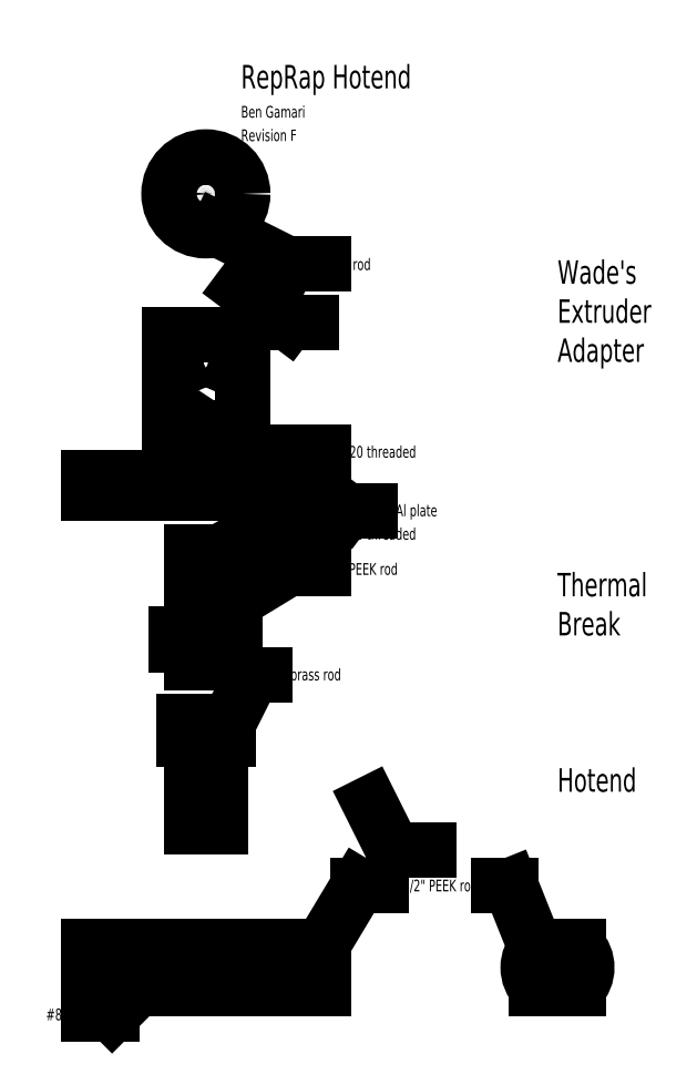
<metadata>
{"format":"dxf","ext":"dxf","renderer":"ezdxf+matplotlib","layout":"modelspace","background":"white","min_lineweight":24,"dpi":150}
</metadata>
<code>
0
SECTION
2
ENTITIES
0
LEADER
8
0
3
Standard
71
1
72
0
73
3
74
0
75
0
40
1
41
10
76
3
10
1400
20
-200
10
1600
20
-600
10
1900
20
-600
0
LINE
8
0
10
125
20
1950
30
0
11
-125
21
1950
31
0
0
LINE
8
0
10
-125
20
1950
30
0
11
-59
21
1912
31
0
0
LINE
8
0
10
125
20
1950
30
0
11
59
21
1912
31
0
0
LINE
8
0
10
-59
20
1912
30
0
11
59
21
1912
31
0
0
LINE
8
0
10
125
20
1450
30
0
11
-125
21
1450
31
0
0
LINE
8
0
10
200
20
1250
30
0
11
-200
21
1250
31
0
0
LINE
8
0
10
-250
20
1250
30
0
11
250
21
1250
31
0
0
LINE
8
0
10
150
20
1250
30
0
11
-150
21
1250
31
0
0
LINE
8
0
10
250
20
1150
30
0
11
-250
21
1150
31
0
0
LINE
8
0
10
107.5
20
1150
30
0
11
-107.5
21
1150
31
0
0
LINE
8
0
10
250
20
1250
30
0
11
250
21
1150
31
0
0
LINE
8
0
10
-250
20
1150
30
0
11
-250
21
1250
31
0
0
LINE
8
0
10
125
20
1250
30
0
11
125
21
1950
31
0
0
LINE
8
0
10
-125
20
1250
30
0
11
-125
21
1950
31
0
0
LINE
8
0
10
125
20
1000
30
0
11
-125
21
1000
31
0
0
LINE
8
0
10
125
20
1150
30
0
11
125
21
1000
31
0
0
LINE
8
0
10
-125
20
1150
30
0
11
-125
21
1000
31
0
0
LINE
8
0
10
62.5
20
1914
30
0
11
62.5
21
1000
31
0
0
LINE
8
0
10
-62.5
20
1914
30
0
11
-62.5
21
1000
31
0
0
LEADER
8
0
3
Standard
71
1
72
0
73
3
74
0
75
0
40
1
41
10
76
3
10
300
20
4200
10
700
20
3900
10
900
20
3900
0
MTEXT
8
0
10
1000
20
1800
30
0
40
100
41
100
71
4
72
0
1
1/2"\~PEEK\~rod
7
normallatin1
50
0
73
1
44
1
0
LEADER
8
0
3
Standard
71
1
72
0
73
3
74
0
75
0
40
1
41
10
76
3
10
125
20
1450
10
700
20
1800
10
1000
20
1800
0
DIMENSION
8
0
10
-125
20
2050
30
0
11
0
21
2130
31
0
70
0
71
5
72
1
41
1
42
4.712
1

3
Standard
13
125
23
1950
33
0
14
-125
24
1950
34
0
50
0
0
LINE
8
0
10
-314.5
20
3800
30
0
11
-314.5
21
3000
31
0
0
LINE
8
0
10
-314.5
20
3000
30
0
11
314.5
21
3000
31
0
0
LINE
8
0
10
314.5
20
3000
30
0
11
314.5
21
3800
31
0
0
CIRCLE
8
0
10
150
20
3605
30
0
40
59
0
CIRCLE
8
0
10
-150
20
3605
30
0
40
59
0
DIMENSION
8
0
10
500
20
3800
30
0
11
550
21
3400
31
0
70
0
71
5
72
0
41
1
42
4.712
1

3
Standard
13
314.5
23
3000
33
0
14
314.5
24
3800
34
0
50
270
0
DIMENSION
8
0
10
-500
20
3000
30
0
11
-450
21
3250
31
0
70
0
71
5
72
1
41
1
42
4.712
1

3
Standard
13
-95
23
3500
33
0
14
-95
24
3000
34
0
50
270
0
LINE
8
0
10
-107.5
20
3000
30
0
11
107.5
21
3000
31
0
0
LINE
8
0
10
59.5
20
3770
30
0
11
59.5
21
3500
31
0
0
LINE
8
0
10
-59.5
20
3500
30
0
11
-59.5
21
3770
31
0
0
LINE
8
0
10
314.5
20
3800
30
0
11
116.4
21
3800
31
0
0
LINE
8
0
10
-116.4
20
3800
30
0
11
-314.5
21
3800
31
0
0
LINE
8
0
10
116.4
20
3800
30
0
11
-116.4
21
3800
31
0
0
LINE
8
0
10
-59.5
20
3770
30
0
11
-116.4
21
3800
31
0
0
LINE
8
0
10
59.5
20
3770
30
0
11
116.4
21
3800
31
0
0
LINE
8
0
10
59.5
20
3770
30
0
11
-59.5
21
3770
31
0
0
LINE
8
0
10
125
20
3500
30
0
11
125
21
3500
31
0
0
LINE
8
0
10
125
20
3000
30
0
11
125
21
3500
31
0
0
LINE
8
0
10
59.5
20
3500
30
0
11
125
21
3500
31
0
0
LINE
8
0
10
-125
20
3000
30
0
11
-125
21
3500
31
0
0
LINE
8
0
10
-59.5
20
3500
30
0
11
-125
21
3500
31
0
0
CIRCLE
8
0
10
0
20
5000
30
0
40
314.5
0
LINE
8
0
10
-209
20
4765
30
0
11
-209
21
5235
31
0
0
LINE
8
0
10
-91
20
4699
30
0
11
-91
21
5301
31
0
0
LINE
8
0
10
91
20
4699
30
0
11
91
21
5301
31
0
0
LINE
8
0
10
209
20
4765
30
0
11
209
21
5235
31
0
0
CIRCLE
8
0
10
0
20
5000
30
0
40
59
0
CIRCLE
8
0
10
0
20
5000
30
0
40
107.5
0
MTEXT
8
0
10
1000
20
4400
30
0
40
100
41
100
71
4
72
0
1
PTFE\~rod
7
normallatin1
50
0
73
1
44
1
0
LEADER
8
0
3
Standard
71
1
72
0
73
3
74
0
75
0
40
1
41
10
76
3
10
100
20
4700
10
700
20
4400
10
1000
20
4400
0
LINE
8
0
10
-1000
20
2450
30
0
11
1000
21
2450
31
0
0
LINE
8
0
10
1000
20
2450
30
0
11
1000
21
2575
31
0
0
LINE
8
0
10
1000
20
2575
30
0
11
-1000
21
2575
31
0
0
LINE
8
0
10
-1000
20
2575
30
0
11
-1000
21
2450
31
0
0
LINE
8
0
10
-125
20
2450
30
0
11
-125
21
2575
31
0
0
LINE
8
0
10
125
20
2450
30
0
11
125
21
2575
31
0
0
LINE
8
0
10
510
20
2450
30
0
11
510
21
2575
31
0
0
LINE
8
0
10
700
20
2450
30
0
11
700
21
2575
31
0
0
LINE
8
0
10
-510
20
2450
30
0
11
-510
21
2575
31
0
0
LINE
8
0
10
-700
20
2450
30
0
11
-700
21
2575
31
0
0
MTEXT
8
0
10
1000
20
2100
30
0
40
100
41
100
71
4
72
0
1
1/4"-20\~threaded
7
normallatin1
50
0
73
1
44
1
0
LEADER
8
0
3
Standard
71
1
72
0
73
3
74
0
75
0
40
1
41
10
76
3
10
125
20
1950
10
400
20
2100
10
1000
20
2100
0
LEADER
8
0
3
Standard
71
1
72
0
73
3
74
0
75
0
40
1
41
10
76
3
10
1000
20
2450
10
1200
20
2300
10
1400
20
2300
0
MTEXT
8
0
10
1400
20
2300
30
0
40
100
41
100
71
4
72
0
1
1/8"\~Al\~plate
7
normallatin1
50
0
73
1
44
1
0
LEADER
8
0
3
Standard
71
1
72
0
73
3
74
0
75
0
40
1
41
10
76
3
10
0
20
3000
10
300
20
2800
10
1000
20
2800
0
MTEXT
8
0
10
1000
20
2800
30
0
40
100
41
100
71
4
72
0
1
1/4"-20\~threaded
7
normallatin1
50
0
73
1
44
1
0
LINE
8
0
10
187.5
20
500
30
0
11
-187.5
21
500
31
0
0
LINE
8
0
10
68
20
0
30
0
11
68
21
-400
31
0
0
LINE
8
0
10
-68
20
0
30
0
11
-68
21
-400
31
0
0
LINE
8
0
10
-125
20
-400
30
0
11
125
21
-400
31
0
0
DIMENSION
8
0
10
-125
20
-600
30
0
11
-4.121e-13
21
-550
31
0
70
0
71
5
72
1
41
1
42
4.712
1

3
Standard
13
125
23
-400
33
0
14
-125
24
-400
34
0
50
360
0
LINE
8
0
10
-59
20
400
30
0
11
-59
21
0
31
0
0
LINE
8
0
10
59
20
400
30
0
11
59
21
0
31
0
0
LINE
8
0
10
125
20
400
30
0
11
125
21
500
31
0
0
LINE
8
0
10
-125
20
400
30
0
11
-125
21
500
31
0
0
LINE
8
0
10
125
20
400
30
0
11
59
21
400
31
0
0
LINE
8
0
10
-59
20
400
30
0
11
-125
21
400
31
0
0
DIMENSION
8
0
10
-187.5
20
700
30
0
11
0
21
770
31
0
70
0
71
5
72
1
41
1
42
4.712
1

3
Standard
13
187.5
23
500
33
0
14
-187.5
24
500
34
0
50
360
0
LEADER
8
0
3
Standard
71
1
72
0
73
3
74
0
75
0
40
1
41
10
76
3
10
200
20
500
10
400
20
900
10
500
20
900
0
MTEXT
8
0
10
500
20
900
30
0
40
100
41
100
71
4
72
0
1
3/8"\~brass\~rod
7
normallatin1
50
0
73
1
44
1
0
LINE
8
0
10
187.5
20
350
30
0
11
187.5
21
500
31
0
0
LINE
8
0
10
187.5
20
350
30
0
11
125
21
350
31
0
0
LINE
8
0
10
-187.5
20
350
30
0
11
-187.5
21
500
31
0
0
LINE
8
0
10
-187.5
20
350
30
0
11
-125
21
350
31
0
0
LINE
8
0
10
125
20
350
30
0
11
125
21
-400
31
0
0
LINE
8
0
10
-125
20
350
30
0
11
-125
21
-400
31
0
0
DIMENSION
8
0
10
-400
20
500
30
0
11
-473.8
21
425
31
0
70
0
71
5
72
1
41
1
42
0
1

3
Standard
13
-187.5
23
350
33
0
14
-187.5
24
500
34
0
50
90
0
DIMENSION
8
0
10
-400
20
-400
30
0
11
-473.8
21
-25
31
0
70
0
71
5
72
1
41
1
42
0
1

3
Standard
13
-187.5
23
350
33
0
14
-125
24
-400
34
0
50
90
0
LINE
8
0
10
-1000
20
-1777
30
0
11
-1000
21
-1423
31
0
0
LINE
8
0
10
-1000
20
-1423
30
0
11
1000
21
-1423
31
0
0
LINE
8
0
10
1000
20
-1423
30
0
11
1000
21
-1777
31
0
0
LINE
8
0
10
-1000
20
-1777
30
0
11
1000
21
-1777
31
0
0
LINE
8
0
10
-700
20
-1777
30
0
11
-700
21
-1423
31
0
0
LINE
8
0
10
-510
20
-1777
30
0
11
-510
21
-1423
31
0
0
LINE
8
0
10
700
20
-1777
30
0
11
700
21
-1423
31
0
0
LINE
8
0
10
510
20
-1777
30
0
11
510
21
-1423
31
0
0
LINE
8
0
10
125
20
-1533
30
0
11
187.5
21
-1533
31
0
0
LINE
8
0
10
-187.5
20
-1533
30
0
11
-125
21
-1533
31
0
0
LINE
8
0
10
-125
20
-1533
30
0
11
-125
21
-1777
31
0
0
LINE
8
0
10
125
20
-1533
30
0
11
125
21
-1777
31
0
0
LINE
8
0
10
-187.5
20
-1533
30
0
11
-187.5
21
-1423
31
0
0
LINE
8
0
10
187.5
20
-1533
30
0
11
187.5
21
-1423
31
0
0
DIMENSION
8
0
10
1000
20
-900
30
0
11
-2.274e-13
21
-826.2
31
0
70
0
71
5
72
1
41
1
42
0
1

3
Standard
13
-1000
23
-1423
33
0
14
1000
24
-1423
34
0
50
0
0
DIMENSION
8
0
10
-100
20
-1900
30
0
11
0
21
-2000
31
0
70
0
71
5
72
1
41
1
42
0
1

3
Standard
13
125
23
-1777
33
0
14
-125
24
-1777
34
0
50
0
0
DIMENSION
8
0
10
187.5
20
-1100
30
0
11
0
21
-1010
31
0
70
0
71
5
72
1
41
1
42
0
1

3
Standard
13
-187.5
23
-1423
33
0
14
187.5
24
-1423
34
0
50
0
0
MTEXT
8
0
10
-1000
20
-2000
30
0
40
100
41
100
71
6
72
0
1
#8\~hole
7
normallatin1
50
0
73
1
44
1
0
LEADER
8
0
3
Standard
71
1
72
0
73
3
74
0
75
0
40
1
41
10
76
3
10
-600
20
-1800
10
-800
20
-2000
10
-1000
20
-2000
0
LINE
8
0
10
2823
20
-1423
30
0
11
3177
21
-1423
31
0
0
ARC
8
0
10
3000
20
-1600
30
0
40
250
50
-45
51
45
0
ARC
8
0
10
3000
20
-1600
30
0
40
250
50
135
51
225
0
LINE
8
0
10
2823
20
-1777
30
0
11
3177
21
-1777
31
0
0
LINE
8
0
10
3125
20
-1533
30
0
11
3188
21
-1533
31
0
0
LINE
8
0
10
2812
20
-1533
30
0
11
2875
21
-1533
31
0
0
LINE
8
0
10
2812
20
-1533
30
0
11
2812
21
-1435
31
0
0
LINE
8
0
10
3188
20
-1533
30
0
11
3188
21
-1435
31
0
0
LINE
8
0
10
2875
20
-1533
30
0
11
2875
21
-1777
31
0
0
LINE
8
0
10
3125
20
-1533
30
0
11
3125
21
-1777
31
0
0
MTEXT
8
0
10
2000
20
-900
30
0
40
100
41
100
71
5
72
0
1
1/2"\~PEEK\~rod
7
normallatin1
50
0
73
1
44
1
0
LEADER
8
0
3
Standard
71
1
72
0
73
3
74
0
75
0
40
1
41
10
76
3
10
1000
20
-1400
10
1300
20
-900
10
1500
20
-900
0
LEADER
8
0
3
Standard
71
1
72
0
73
3
74
0
75
0
40
1
41
10
76
3
10
2800
20
-1400
10
2600
20
-900
10
2500
20
-900
0
DIMENSION
8
0
10
3250
20
-2000
30
0
11
3000
21
-1926
31
0
70
0
71
5
72
1
41
1
42
0
1

3
Standard
13
2750
23
-1600
33
0
14
3250
24
-1600
34
0
50
0
0
MTEXT
8
0
10
3000
20
4000
30
0
40
200
41
100
71
4
72
0
1
Wade's\PExtruder\PAdapter
7
normallatin1
50
0
73
1
44
1
0
MTEXT
8
0
10
3000
20
0
30
0
40
200
41
100
71
4
72
0
1
Hotend
7
normallatin1
50
0
73
1
44
1
0
MTEXT
8
0
10
3000
20
1500
30
0
40
200
41
100
71
4
72
0
1
Thermal\PBreak
7
normallatin1
50
0
73
1
44
1
0
DIMENSION
8
0
10
150
20
3900
30
0
11
-300
21
4000
31
0
70
0
71
5
72
0
41
1
42
4.712
1

3
Standard
13
4.26e-14
23
3800
33
0
14
150
24
3605
34
0
50
0
0
DIMENSION
8
0
10
-314.5
20
4100
30
0
11
0
21
4200
31
0
70
0
71
5
72
0
41
1
42
4.712
1

3
Standard
13
314.5
23
3800
33
0
14
-314.5
24
3800
34
0
50
0
0
MTEXT
8
0
10
300
20
6000
30
0
40
200
41
100
71
4
72
0
1
RepRap\~Hotend
7
normallatin1
50
0
73
1
44
1
0
MTEXT
8
0
10
300
20
5500
30
0
40
100
41
100
71
4
72
0
1
Revision\~F
7
normallatin1
50
0
73
1
44
1
0
MTEXT
8
0
10
300
20
5700
30
0
40
100
41
100
71
4
72
0
1
Ben\~Gamari
7
normallatin1
50
0
73
1
44
1
0
ENDSEC
0
EOF

</code>
